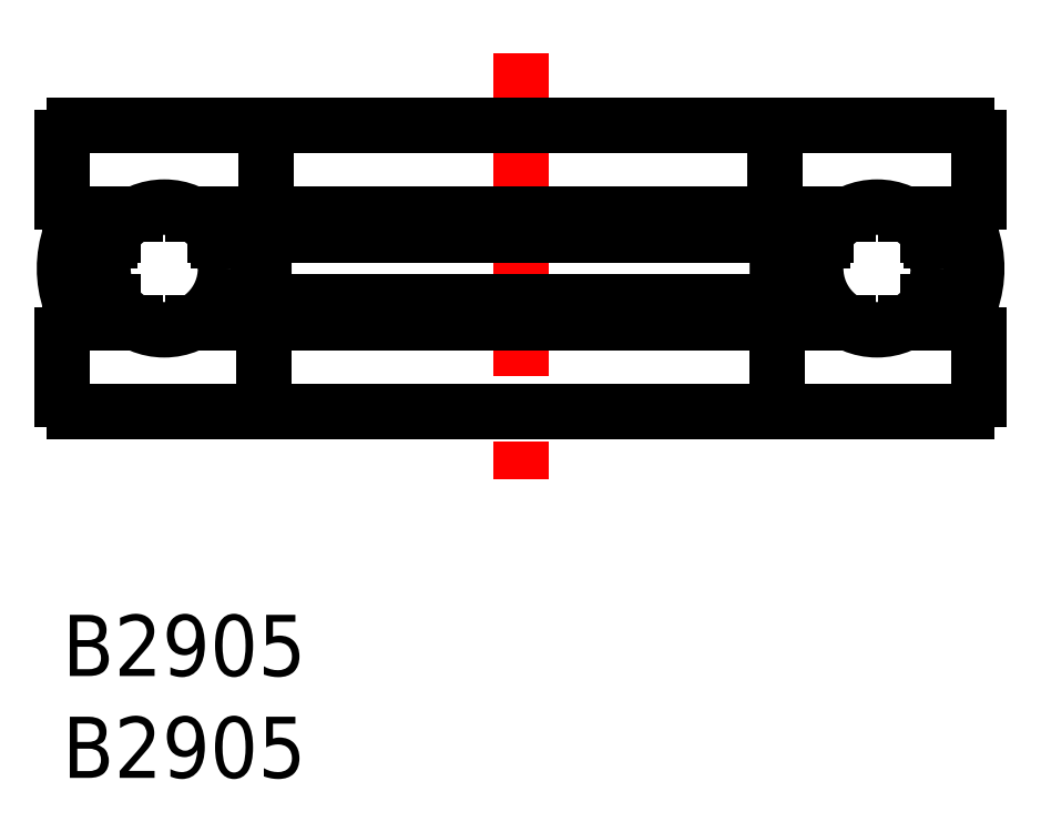
<metadata>
{"format":"dxf","ext":"dxf","renderer":"ezdxf+matplotlib","layout":"modelspace","background":"white","min_lineweight":24,"dpi":150}
</metadata>
<code>
0
SECTION
2
ENTITIES
0
TEXT
8
MSM_PART_NUMBER
10
0
20
-8
30
0
40
3
1
B2905
0
TEXT
8
MSM_PART_NUMBER
10
0
20
-3
30
0
40
3
1
B2905
0
LINE
8
MSM_CONTINUOUS
10
10
20
23.4
30
0
11
10
21
20.26
31
0
0
LINE
8
MSM_CONTINUOUS
10
35
20
20.26
30
0
11
35
21
23.4
31
0
0
LINE
8
MSM_CONTINUOUS
10
9.9
20
13.74
30
0
11
9.9
21
10.6
31
0
0
LINE
8
MSM_CONTINUOUS
10
35.1
20
10.6
30
0
11
35.1
21
13.74
31
0
0
ARC
8
MSM_CONTINUOUS
10
4.862
20
17
30
0
40
5.034
50
340.8
51
19.2
0
ARC
8
MSM_CONTINUOUS
10
40.14
20
17
30
0
40
5.034
50
160.8
51
199.2
0
ARC
8
MSM_CONTINUOUS
10
9.4
20
23.4
30
0
40
0.6
50
1.221e-12
51
90
0
ARC
8
MSM_CONTINUOUS
10
35.6
20
23.4
30
0
40
0.6
50
90
51
180
0
ARC
8
MSM_CONTINUOUS
10
9.4
20
20.26
30
0
40
0.6
50
270
51
8.142e-13
0
ARC
8
MSM_CONTINUOUS
10
35.6
20
20.26
30
0
40
0.6
50
180
51
270
0
ARC
8
MSM_CONTINUOUS
10
4.628
20
17
30
0
40
4.99
50
340.6
51
16.02
0
ARC
8
MSM_CONTINUOUS
10
40.37
20
17
30
0
40
4.99
50
164
51
199.4
0
ARC
8
MSM_CONTINUOUS
10
9.3
20
10.6
30
0
40
0.6
50
270
51
8.142e-13
0
ARC
8
MSM_CONTINUOUS
10
35.7
20
10.6
30
0
40
0.6
50
180
51
270
0
ARC
8
MSM_CONTINUOUS
10
9.3
20
13.74
30
0
40
0.6
50
0
51
90
0
ARC
8
MSM_CONTINUOUS
10
35.7
20
13.74
30
0
40
0.6
50
90
51
180
0
ARC
8
MSM_CONTINUOUS
10
5.368
20
17
30
0
40
4.99
50
164
51
199.4
0
ARC
8
MSM_CONTINUOUS
10
39.63
20
17
30
0
40
4.99
50
340.6
51
16.02
0
LINE
8
MSM_CONTINUOUS
10
44.43
20
18.38
30
0
11
42.68
21
18.38
31
0
0
LINE
8
MSM_CENTER
10
22.5
20
27.58
30
0
11
22.5
21
6.635
31
0
0
ARC
8
MSM_CONTINUOUS
10
5.134
20
17
30
0
40
5.034
50
160.8
51
199.2
0
ARC
8
MSM_CONTINUOUS
10
39.87
20
17
30
0
40
5.034
50
340.8
51
19.2
0
LINE
8
MSM_CONTINUOUS
10
44.62
20
18.66
30
0
11
42.51
21
18.66
31
0
0
LINE
8
MSM_CONTINUOUS
10
44.62
20
15.34
30
0
11
42.51
21
15.34
31
0
0
LINE
8
MSM_CONTINUOUS
10
44.4
20
24
30
0
11
0.6
21
24
31
0
0
ARC
8
MSM_CONTINUOUS
10
0.6
20
23.4
30
0
40
0.6
50
90
51
180
0
ARC
8
MSM_CONTINUOUS
10
44.4
20
23.4
30
0
40
0.6
50
1.221e-12
51
90
0
LINE
8
MSM_CONTINUOUS
10
44.4
20
19.66
30
0
11
41.41
21
19.66
31
0
0
ARC
8
MSM_CONTINUOUS
10
0.6
20
20.26
30
0
40
0.6
50
180
51
270
0
ARC
8
MSM_CONTINUOUS
10
44.4
20
20.26
30
0
40
0.6
50
270
51
360
0
LINE
8
MSM_CONTINUOUS
10
0
20
23.4
30
0
11
0
21
20.26
31
0
0
LINE
8
MSM_CONTINUOUS
10
45
20
20.26
30
0
11
45
21
23.4
31
0
0
LINE
8
MSM_CONTINUOUS
10
44.4
20
14.34
30
0
11
41.41
21
14.34
31
0
0
ARC
8
MSM_CONTINUOUS
10
0.6
20
13.74
30
0
40
0.6
50
90
51
180
0
ARC
8
MSM_CONTINUOUS
10
44.4
20
13.74
30
0
40
0.6
50
8.142e-13
51
90
0
LINE
8
MSM_CONTINUOUS
10
0
20
13.74
30
0
11
0
21
10.6
31
0
0
LINE
8
MSM_CONTINUOUS
10
45
20
10.6
30
0
11
45
21
13.74
31
0
0
LINE
8
MSM_CONTINUOUS
10
44.4
20
10
30
0
11
0.6
21
10
31
0
0
ARC
8
MSM_CONTINUOUS
10
0.6
20
10.6
30
0
40
0.6
50
180
51
270
0
ARC
8
MSM_CONTINUOUS
10
44.4
20
10.6
30
0
40
0.6
50
270
51
360
0
CIRCLE
8
MSM_CONTINUOUS
10
5
20
17
30
0
40
3.01
0
CIRCLE
8
MSM_CONTINUOUS
10
40
20
17
30
0
40
3.01
0
LINE
8
MSM_CONTINUOUS
10
3.591
20
19.66
30
0
11
0.6
21
19.66
31
0
0
LINE
8
MSM_CONTINUOUS
10
2.486
20
18.66
30
0
11
0.38
21
18.66
31
0
0
LINE
8
MSM_CONTINUOUS
10
2.323
20
18.38
30
0
11
0.5716
21
18.38
31
0
0
LINE
8
MSM_CONTINUOUS
10
2.486
20
15.34
30
0
11
0.38
21
15.34
31
0
0
LINE
8
MSM_CONTINUOUS
10
3.591
20
14.34
30
0
11
0.6
21
14.34
31
0
0
LINE
8
MSM_CONTINUOUS
10
9.424
20
18.38
30
0
11
7.677
21
18.38
31
0
0
LINE
8
MSM_CONTINUOUS
10
38.59
20
19.66
30
0
11
6.409
21
19.66
31
0
0
LINE
8
MSM_CONTINUOUS
10
37.49
20
18.66
30
0
11
7.514
21
18.66
31
0
0
LINE
8
MSM_CONTINUOUS
10
37.32
20
18.38
30
0
11
35.58
21
18.38
31
0
0
LINE
8
MSM_CONTINUOUS
10
35.66
20
15.34
30
0
11
9.336
21
15.34
31
0
0
LINE
8
MSM_CONTINUOUS
10
38.59
20
14.34
30
0
11
6.409
21
14.34
31
0
0
VIEWPORT
8
0
10
142.6
20
99.11
30
0
40
416.5
41
222.2
68
     1
69
     1
0
VIEWPORT
8
MSM_CONTINUOUS
10
142.6
20
99.11
30
0
40
228.1
41
158.6
68
     2
69
     2
0
ENDSEC
0
EOF

</code>
